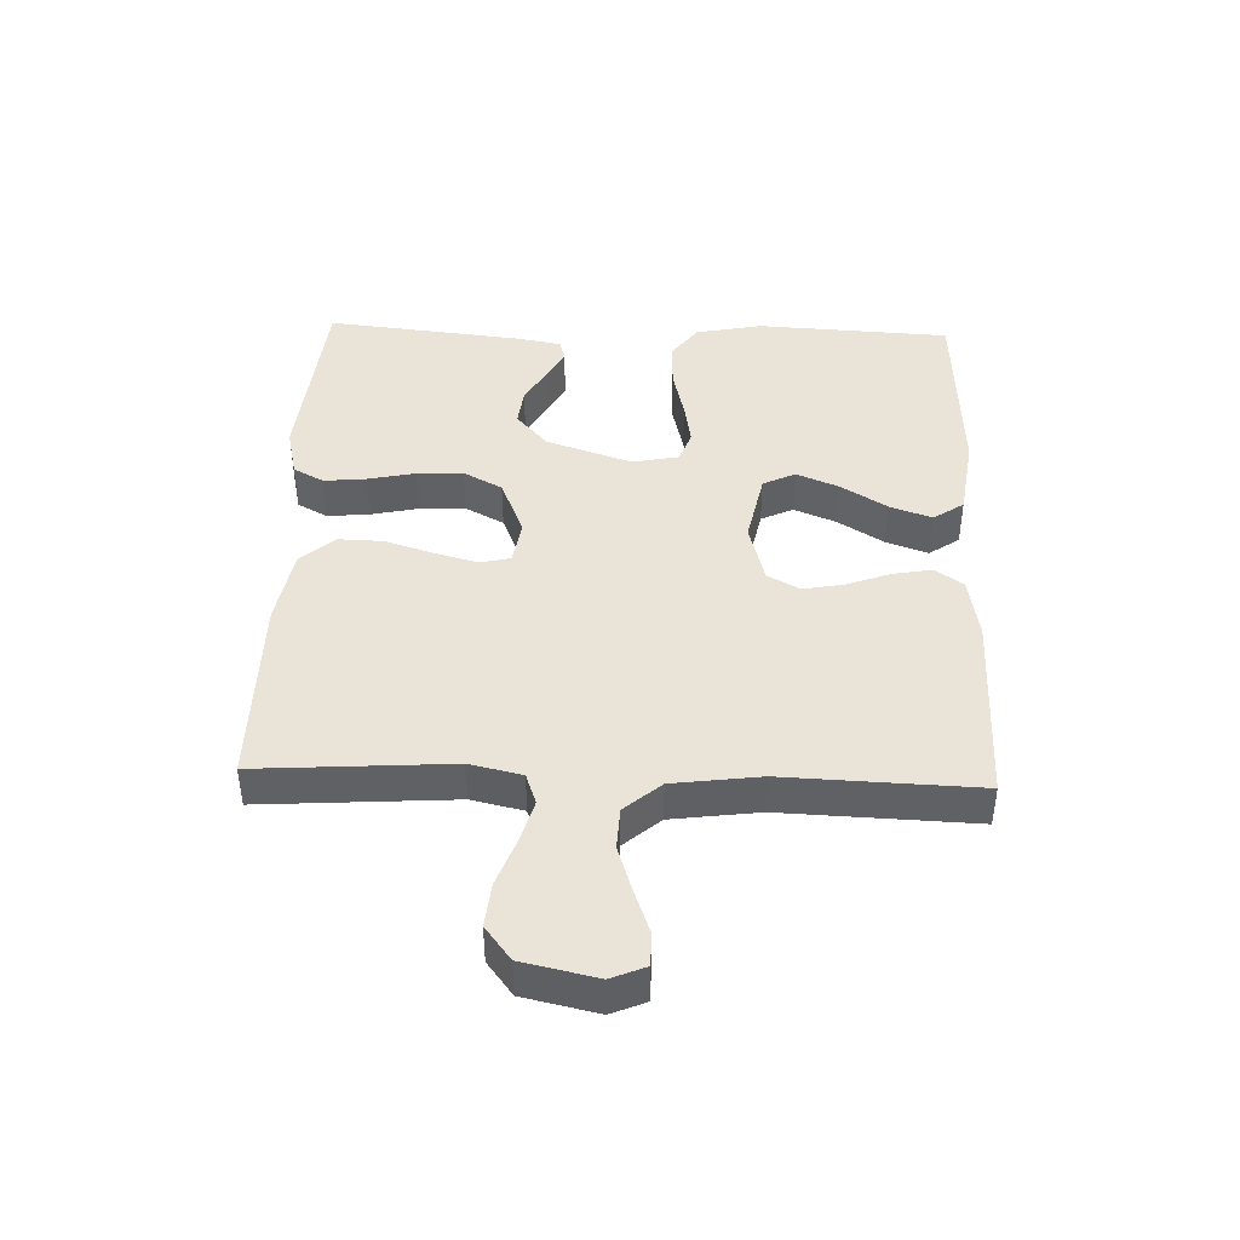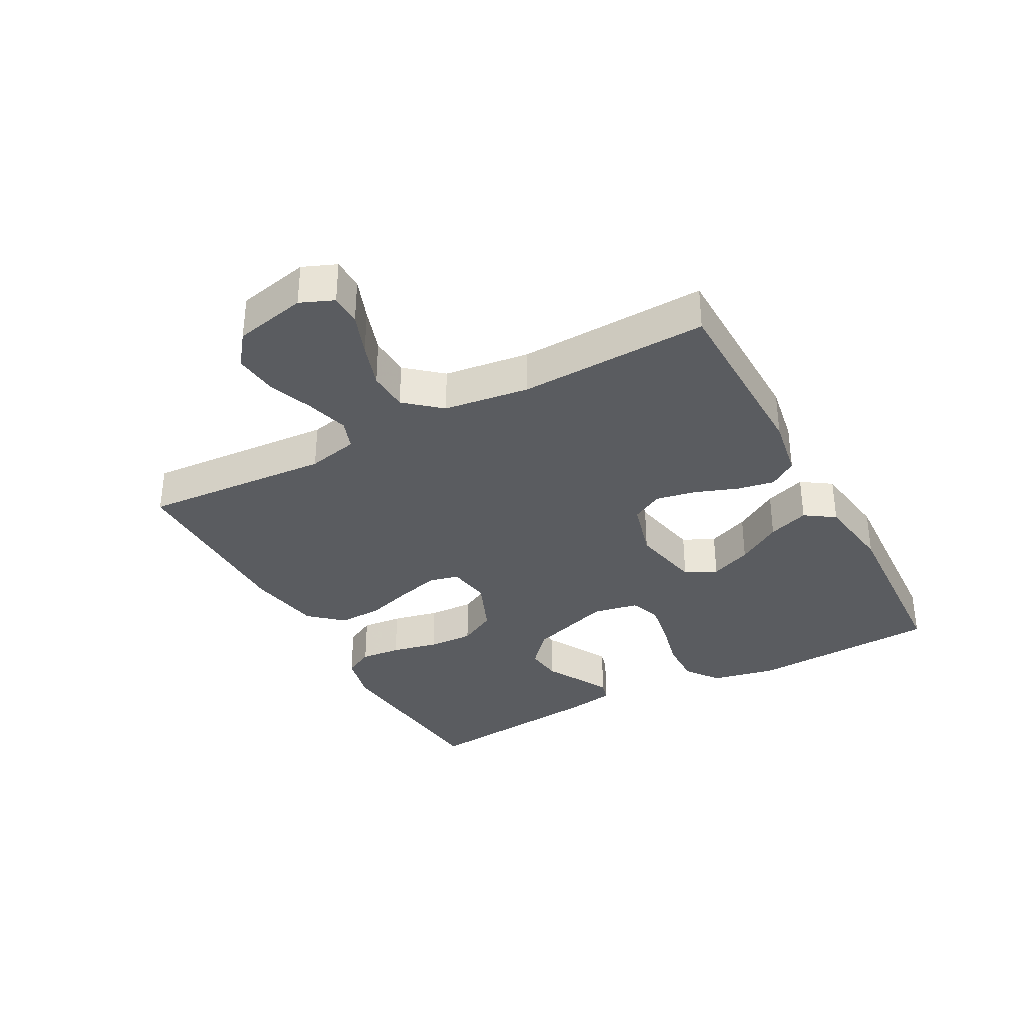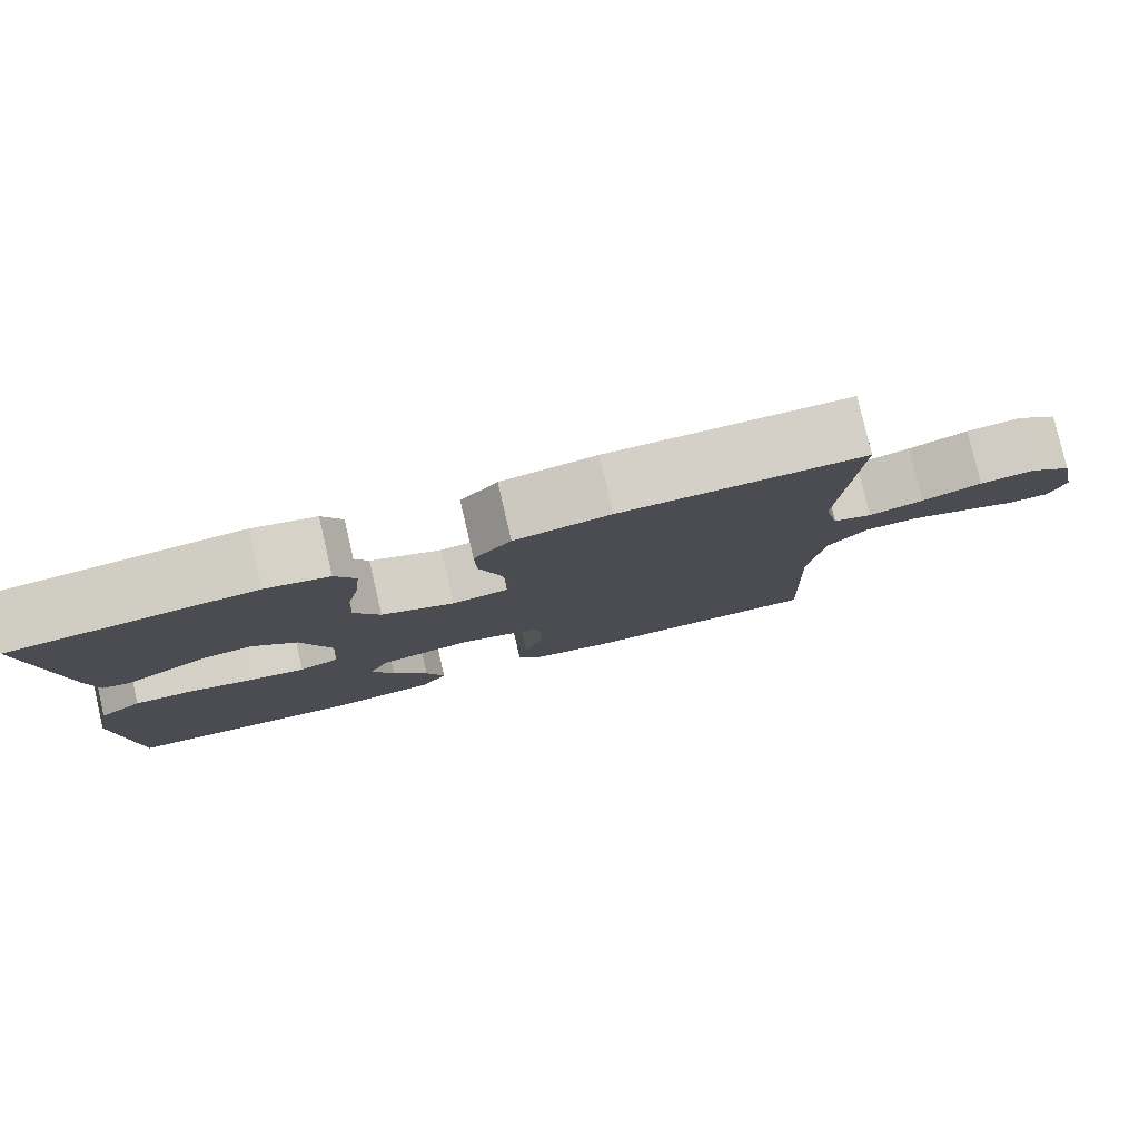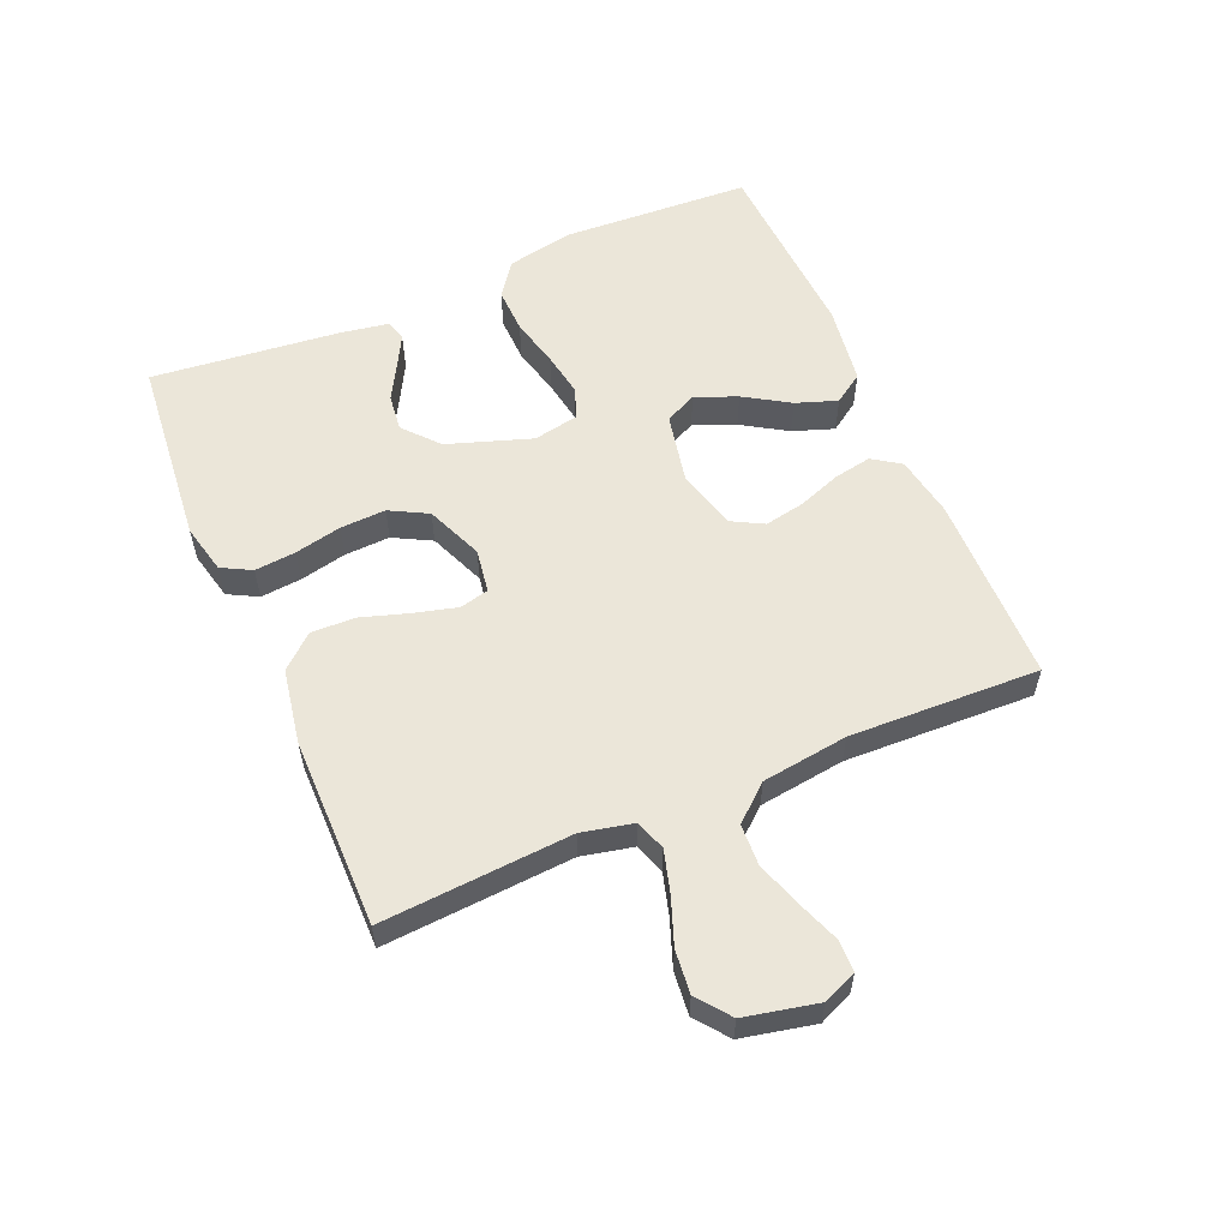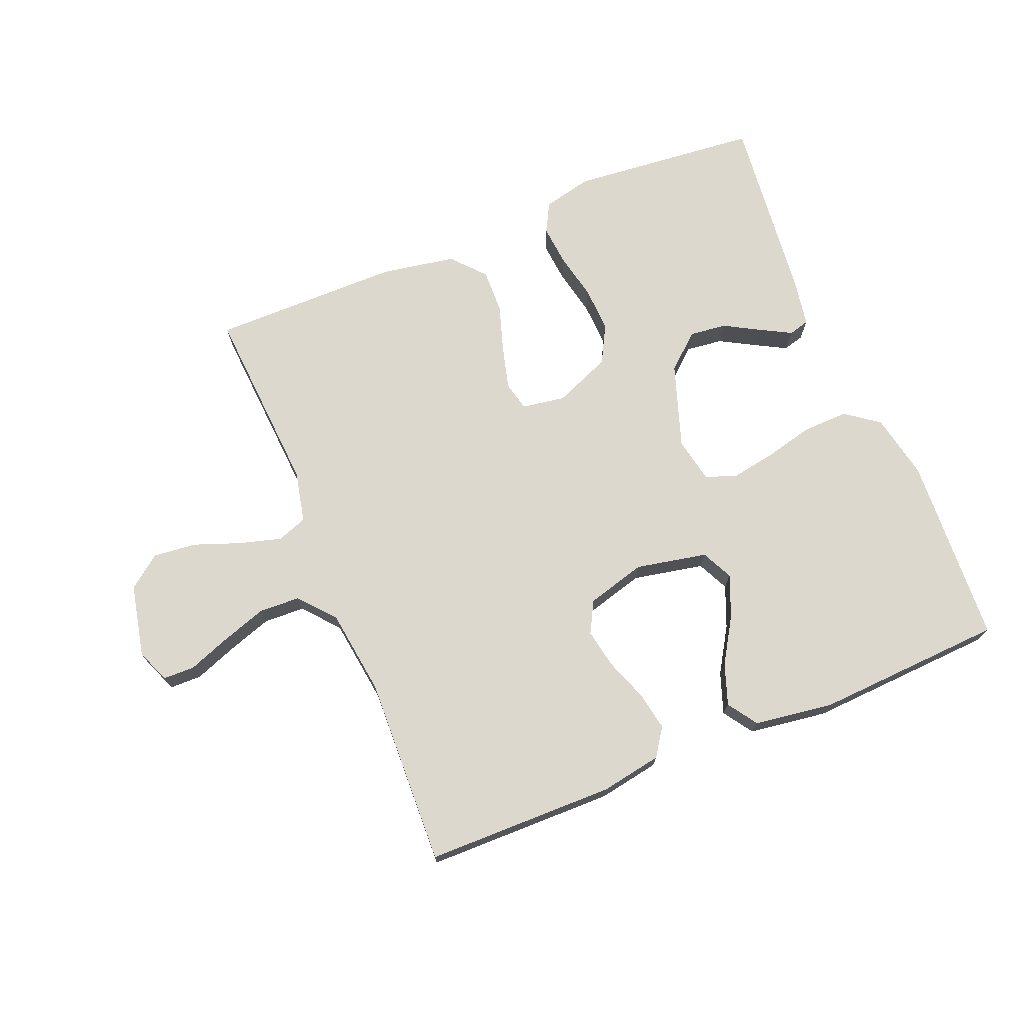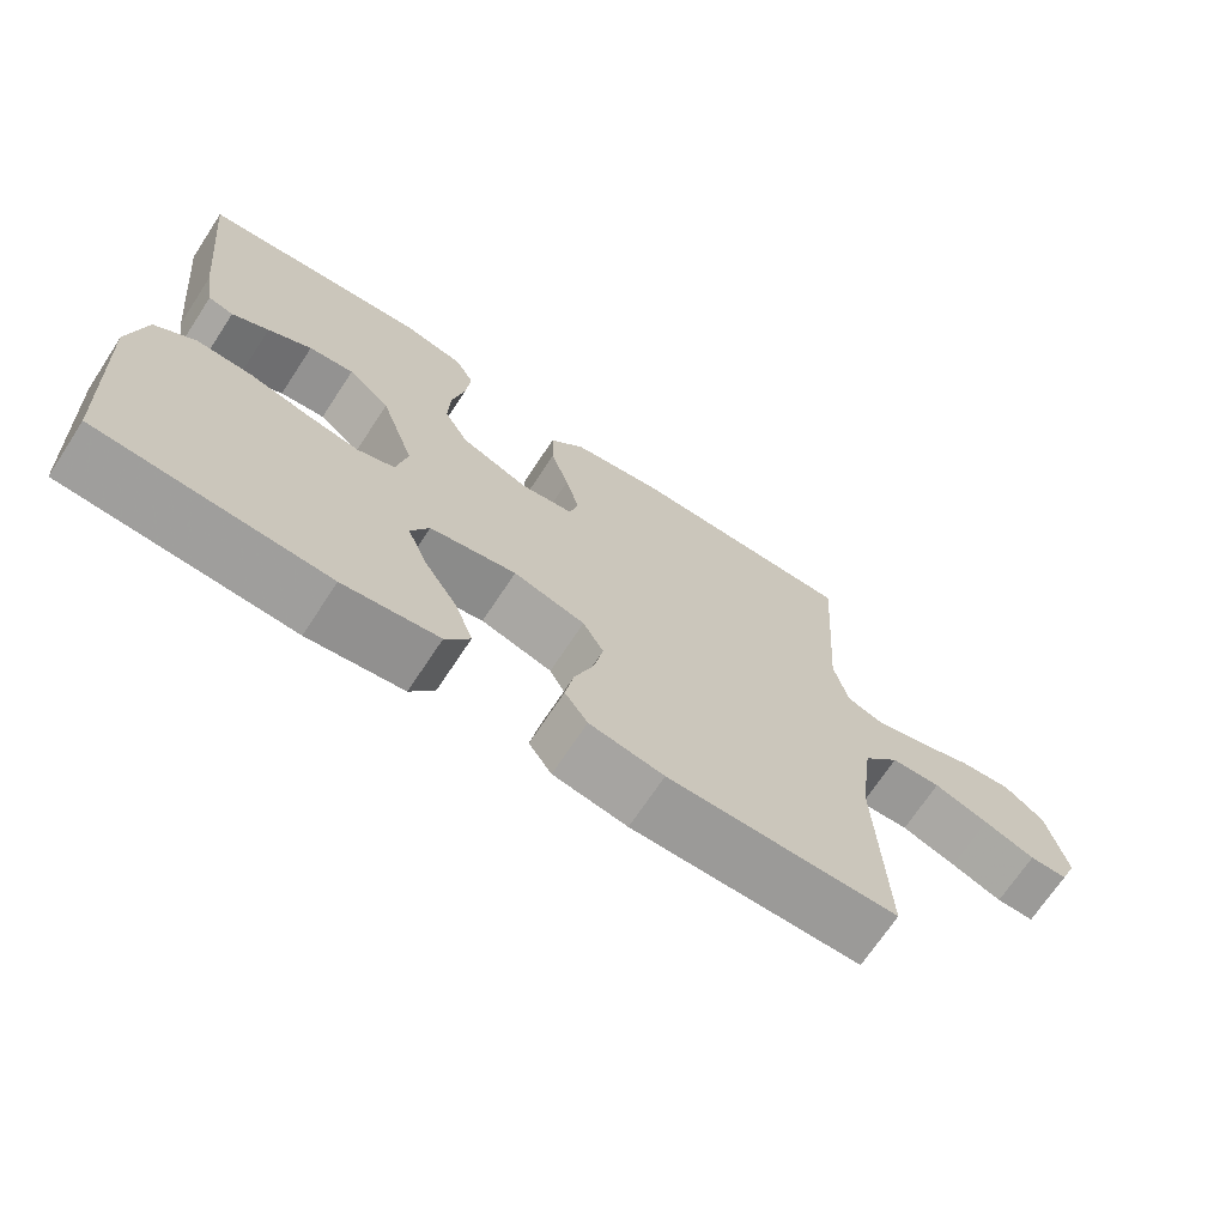
<metadata>
{"format":"obj","ext":"obj","renderer":"f3d","projection":"perspective","resolution":1024,"background":"white","views":[{"elev":43.1,"azim":92.0,"up":"+Y"},{"elev":-34.3,"azim":118.4,"up":"+Y"},{"elev":79.9,"azim":-13.1,"up":"+Z"},{"elev":57.1,"azim":66.8,"up":"+Y"},{"elev":72.4,"azim":157.7,"up":"+Y"},{"elev":-69.8,"azim":-33.4,"up":"+Z"}]}
</metadata>
<code>
v 0.5 0.07 0.5
v 0.48 0.07 0.2
v 0.498 0.07 0.119
v 0.546 0.07 0.102
v 0.613 0.07 0.121
v 0.686 0.07 0.148
v 0.754 0.07 0.155
v 0.806 0.07 0.115
v 0.831 0.07 0
v 0.809 0.07 -0.053
v 0.759 0.07 -0.054
v 0.692 0.07 -0.029
v 0.62 0.07 -0.005
v 0.555 0.07 -0.008
v 0.507 0.07 -0.064
v 0.489 0.07 -0.2
v 0.5 0.07 -0.5
v 0.2 0.07 -0.504
v 0.103 0.07 -0.487
v 0.073 0.07 -0.443
v 0.084 0.07 -0.383
v 0.109 0.07 -0.315
v 0.121 0.07 -0.252
v 0.094 0.07 -0.202
v 0 0.07 -0.176
v -0.113 0.07 -0.199
v -0.137 0.07 -0.249
v -0.11 0.07 -0.315
v -0.066 0.07 -0.386
v -0.043 0.07 -0.451
v -0.075 0.07 -0.498
v -0.2 0.07 -0.516
v -0.5 0.07 -0.5
v -0.516 0.07 -0.2
v -0.495 0.07 -0.096
v -0.442 0.07 -0.057
v -0.369 0.07 -0.059
v -0.291 0.07 -0.078
v -0.221 0.07 -0.09
v -0.172 0.07 -0.072
v -0.158 0.07 0
v -0.203 0.07 0.133
v -0.258 0.07 0.181
v -0.317 0.07 0.174
v -0.374 0.07 0.142
v -0.422 0.07 0.116
v -0.455 0.07 0.125
v -0.468 0.07 0.2
v -0.5 0.07 0.5
v -0.2 0.07 0.529
v -0.122 0.07 0.511
v -0.097 0.07 0.464
v -0.103 0.07 0.399
v -0.119 0.07 0.325
v -0.122 0.07 0.253
v -0.09 0.07 0.193
v 0 0.07 0.156
v 0.069 0.07 0.167
v 0.08 0.07 0.213
v 0.062 0.07 0.281
v 0.038 0.07 0.356
v 0.036 0.07 0.426
v 0.082 0.07 0.478
v 0.2 0.07 0.499
v 0.5 0 0.5
v 0.48 0 0.2
v 0.498 0 0.119
v 0.546 0 0.102
v 0.613 0 0.121
v 0.686 0 0.148
v 0.754 0 0.155
v 0.806 0 0.115
v 0.831 0 0
v 0.809 0 -0.053
v 0.759 0 -0.054
v 0.692 0 -0.029
v 0.62 0 -0.005
v 0.555 0 -0.008
v 0.507 0 -0.064
v 0.489 0 -0.2
v 0.5 0 -0.5
v 0.2 0 -0.504
v 0.103 0 -0.487
v 0.073 0 -0.443
v 0.084 0 -0.383
v 0.109 0 -0.315
v 0.121 0 -0.252
v 0.094 0 -0.202
v 0 0 -0.176
v -0.113 0 -0.199
v -0.137 0 -0.249
v -0.11 0 -0.315
v -0.066 0 -0.386
v -0.043 0 -0.451
v -0.075 0 -0.498
v -0.2 0 -0.516
v -0.5 0 -0.5
v -0.516 0 -0.2
v -0.495 0 -0.096
v -0.442 0 -0.057
v -0.369 0 -0.059
v -0.291 0 -0.078
v -0.221 0 -0.09
v -0.172 0 -0.072
v -0.158 0 0
v -0.203 0 0.133
v -0.258 0 0.181
v -0.317 0 0.174
v -0.374 0 0.142
v -0.422 0 0.116
v -0.455 0 0.125
v -0.468 0 0.2
v -0.5 0 0.5
v -0.2 0 0.529
v -0.122 0 0.511
v -0.097 0 0.464
v -0.103 0 0.399
v -0.119 0 0.325
v -0.122 0 0.253
v -0.09 0 0.193
v 0 0 0.156
v 0.069 0 0.167
v 0.08 0 0.213
v 0.062 0 0.281
v 0.038 0 0.356
v 0.036 0 0.426
v 0.082 0 0.478
v 0.2 0 0.499
f 63 64 1 2
f 60 61 62 63
f 59 60 63 2
f 58 59 2 3
f 57 58 3 4
f 51 52 53 54
f 51 54 55
f 50 51 55
f 49 50 55
f 48 49 55 56
f 44 45 46 47
f 44 47 48
f 43 44 48
f 35 36 37 38
f 35 38 39
f 34 35 39
f 33 34 39 40
f 28 29 30 31
f 27 28 31 32
f 19 20 21 22
f 19 22 23
f 16 17 18 19
f 15 16 19 23
f 14 15 23 24
f 9 10 11 12
f 9 12 13
f 8 9 13
f 5 6 7 8
f 4 5 8 13
f 57 4 13 14
f 43 48 56
f 42 43 56 57
f 41 42 57 14
f 27 32 33 40
f 26 27 40 41
f 25 26 41 14
f 14 24 25
f 66 65 128 127
f 127 126 125 124
f 66 127 124 123
f 67 66 123 122
f 68 67 122 121
f 118 117 116 115
f 119 118 115
f 119 115 114
f 119 114 113
f 120 119 113 112
f 111 110 109 108
f 112 111 108
f 112 108 107
f 102 101 100 99
f 103 102 99
f 103 99 98
f 104 103 98 97
f 95 94 93 92
f 96 95 92 91
f 86 85 84 83
f 87 86 83
f 83 82 81 80
f 87 83 80 79
f 88 87 79 78
f 76 75 74 73
f 77 76 73
f 77 73 72
f 72 71 70 69
f 77 72 69 68
f 78 77 68 121
f 120 112 107
f 121 120 107 106
f 78 121 106 105
f 104 97 96 91
f 105 104 91 90
f 78 105 90 89
f 89 88 78
f 1 65 66 2
f 2 66 67 3
f 3 67 68 4
f 4 68 69 5
f 5 69 70 6
f 6 70 71 7
f 7 71 72 8
f 8 72 73 9
f 9 73 74 10
f 10 74 75 11
f 11 75 76 12
f 12 76 77 13
f 13 77 78 14
f 14 78 79 15
f 15 79 80 16
f 16 80 81 17
f 17 81 82 18
f 18 82 83 19
f 19 83 84 20
f 20 84 85 21
f 21 85 86 22
f 22 86 87 23
f 23 87 88 24
f 24 88 89 25
f 25 89 90 26
f 26 90 91 27
f 27 91 92 28
f 28 92 93 29
f 29 93 94 30
f 30 94 95 31
f 31 95 96 32
f 32 96 97 33
f 33 97 98 34
f 34 98 99 35
f 35 99 100 36
f 36 100 101 37
f 37 101 102 38
f 38 102 103 39
f 39 103 104 40
f 40 104 105 41
f 41 105 106 42
f 42 106 107 43
f 43 107 108 44
f 44 108 109 45
f 45 109 110 46
f 46 110 111 47
f 47 111 112 48
f 48 112 113 49
f 49 113 114 50
f 50 114 115 51
f 51 115 116 52
f 52 116 117 53
f 53 117 118 54
f 54 118 119 55
f 55 119 120 56
f 56 120 121 57
f 57 121 122 58
f 58 122 123 59
f 59 123 124 60
f 60 124 125 61
f 61 125 126 62
f 62 126 127 63
f 63 127 128 64
f 64 128 65 1

</code>
